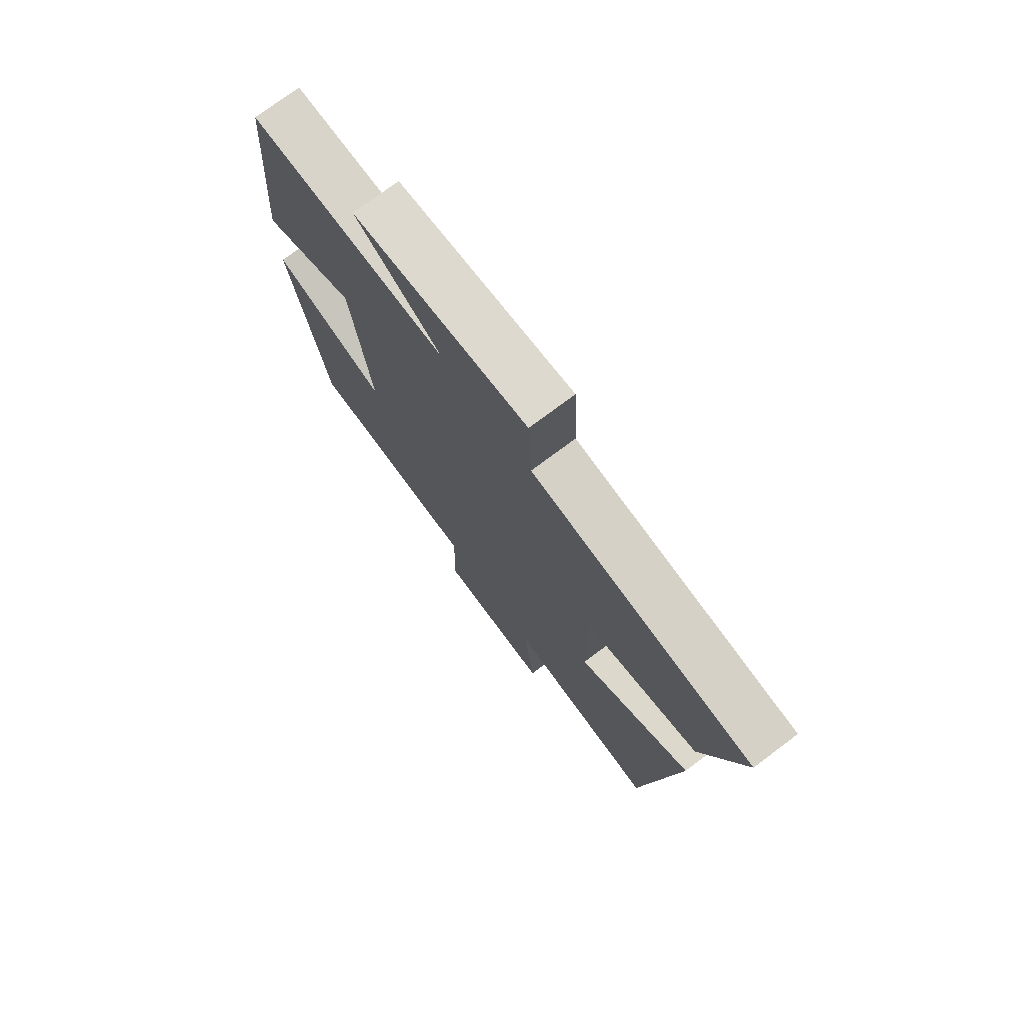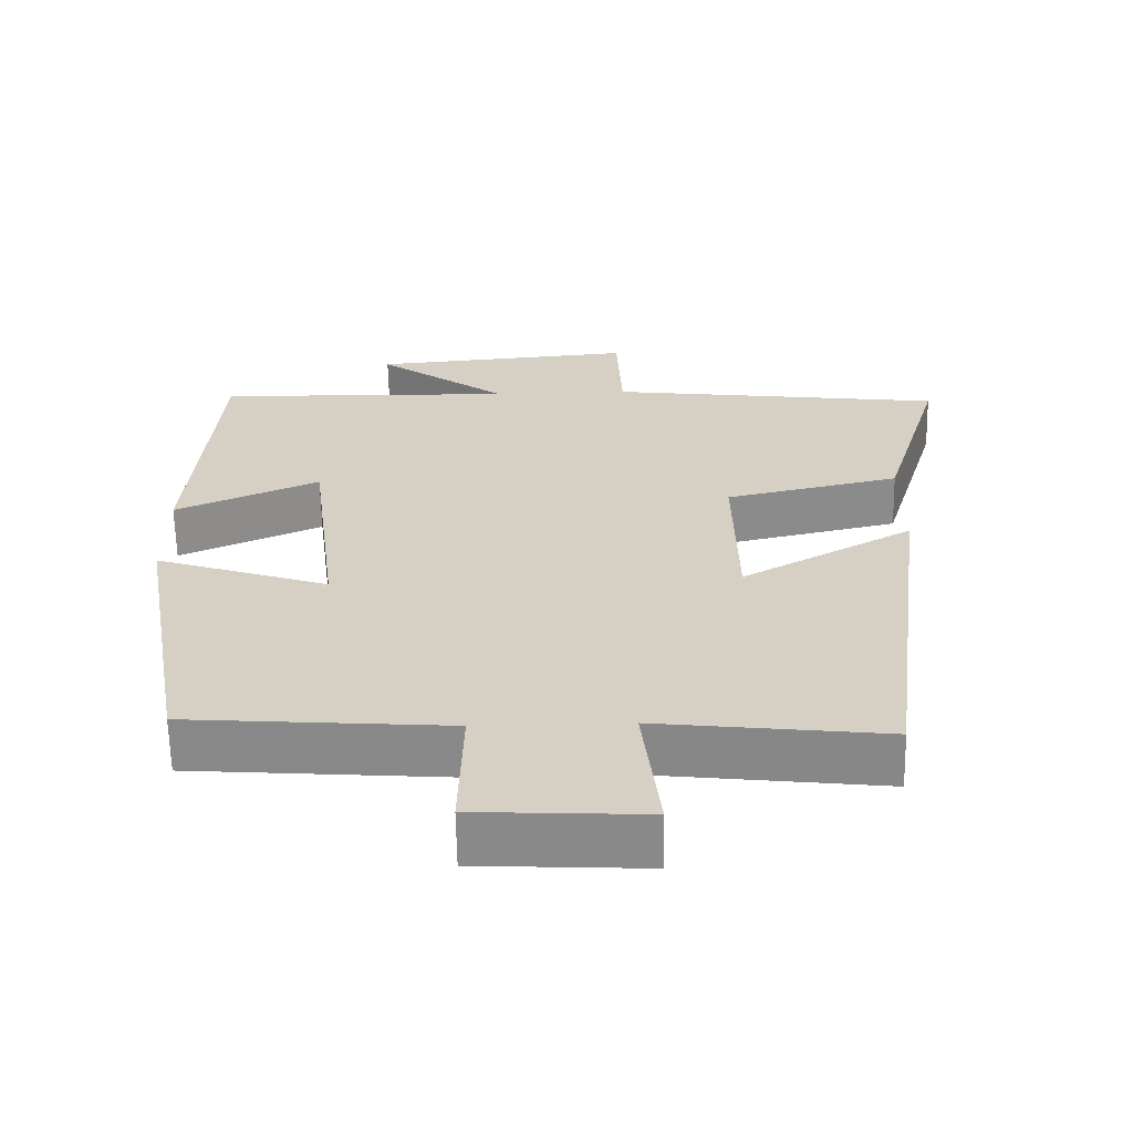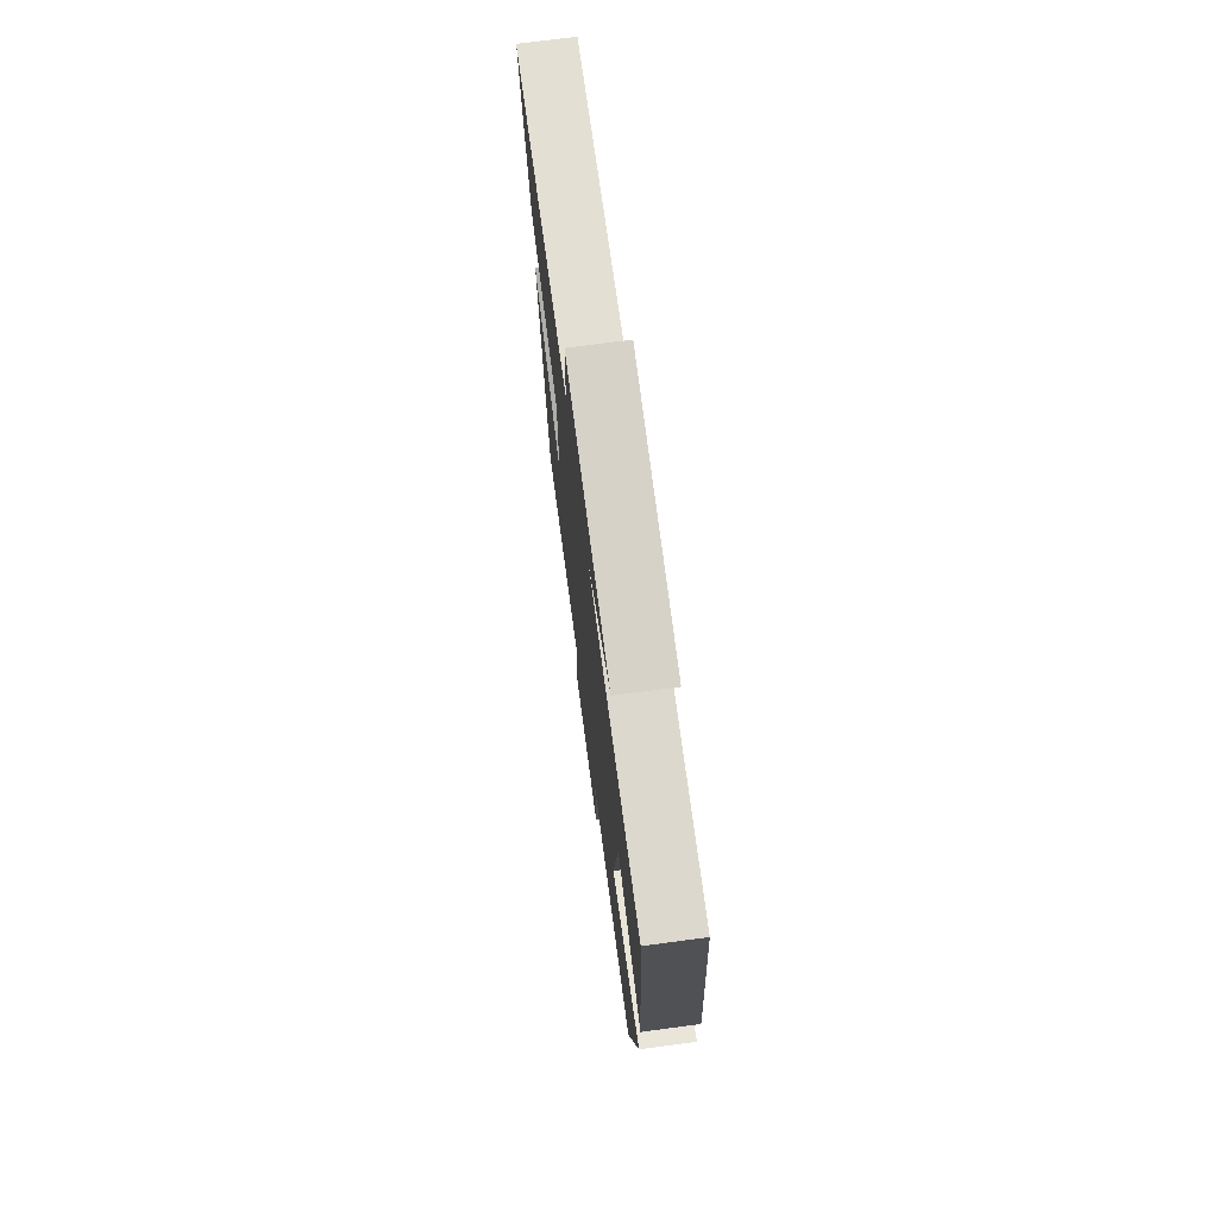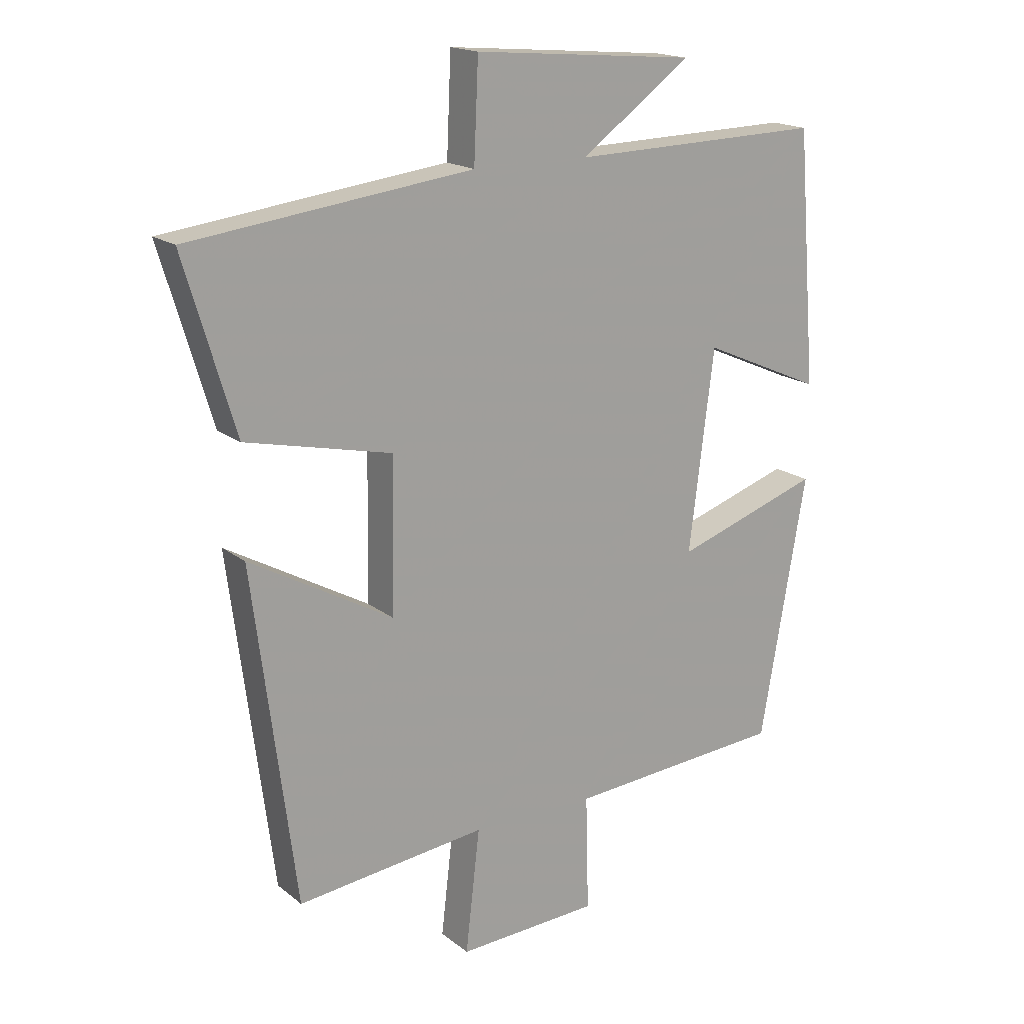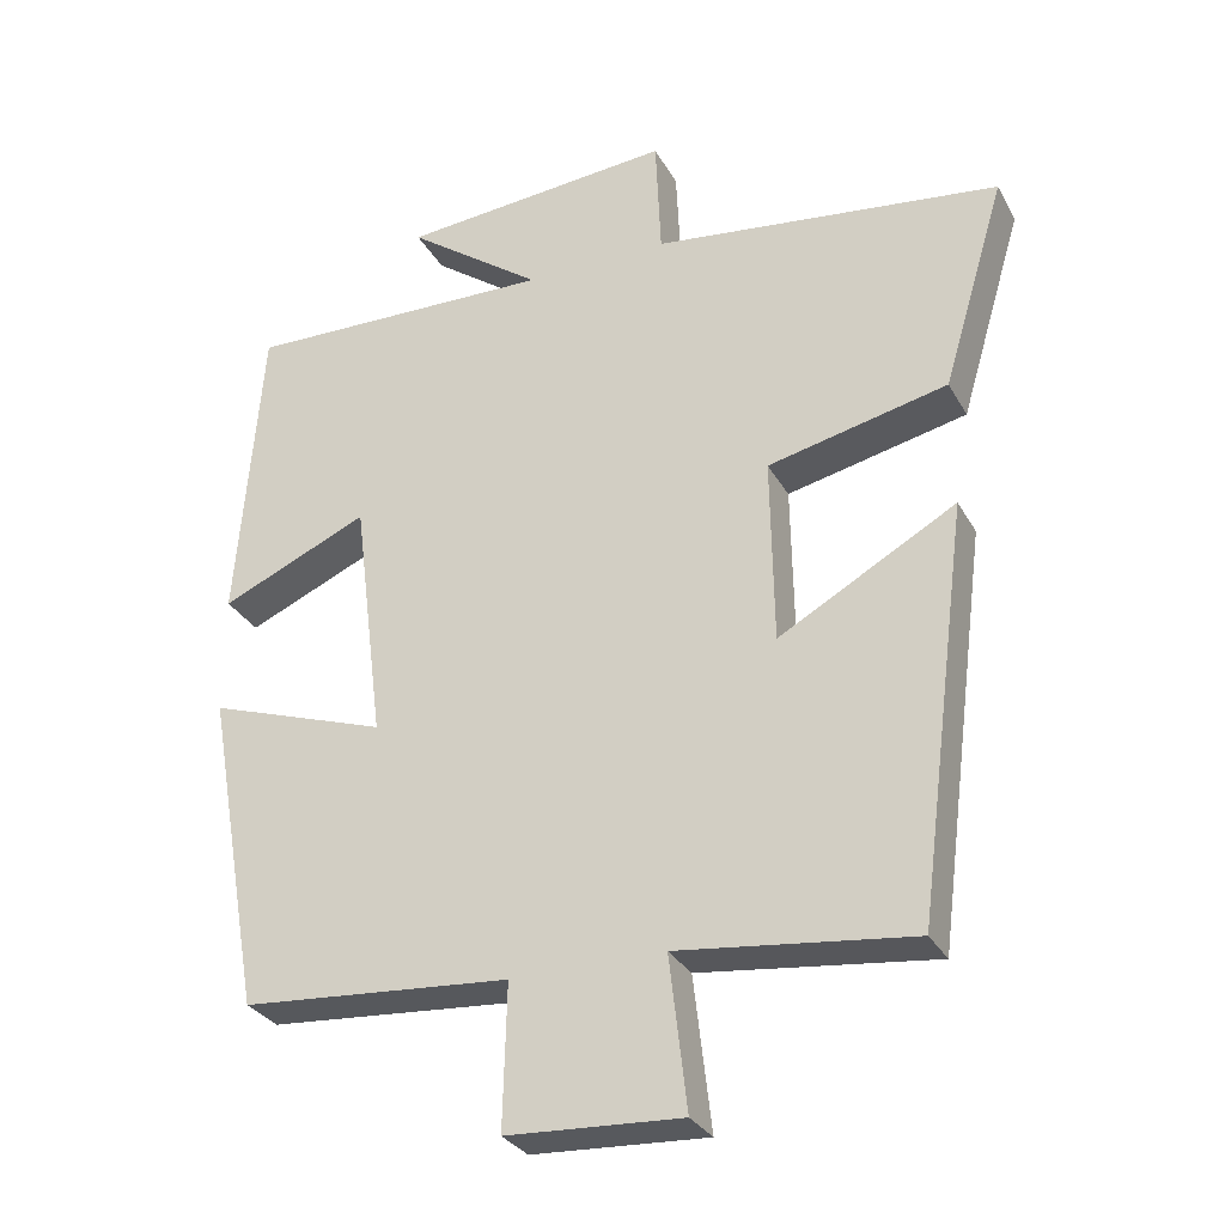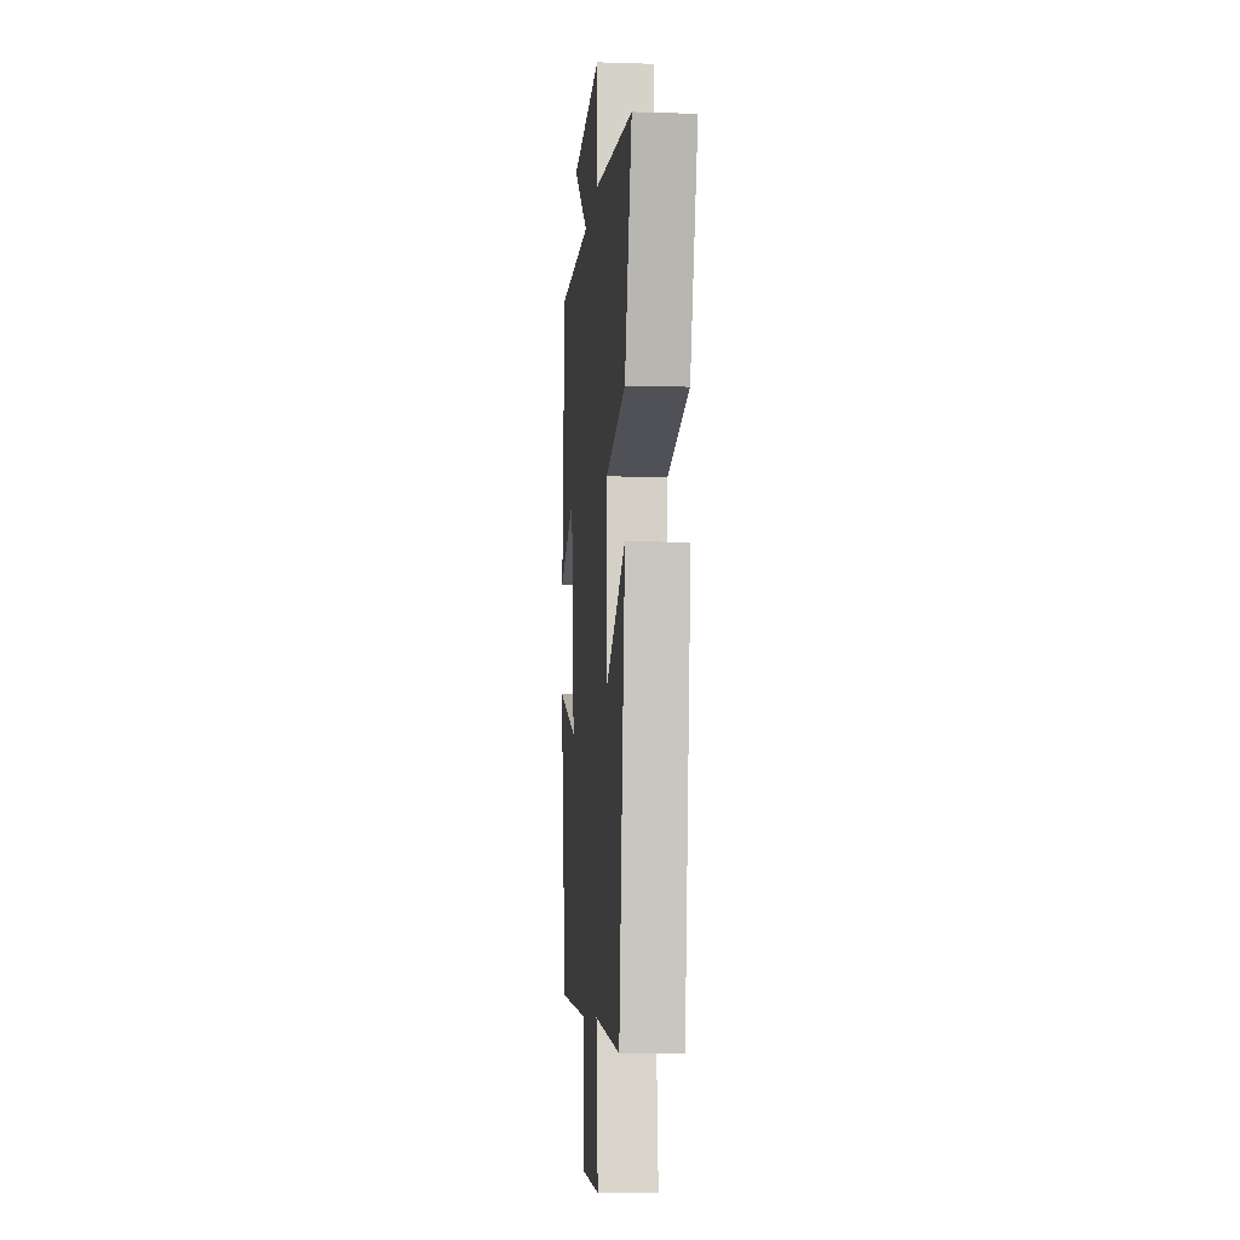
<metadata>
{"format":"obj","ext":"obj","renderer":"f3d","projection":"perspective","resolution":1024,"background":"white","views":[{"elev":74.6,"azim":-126.9,"up":"+Z"},{"elev":-63.5,"azim":-178.9,"up":"+Z"},{"elev":73.5,"azim":82.5,"up":"+Z"},{"elev":17.6,"azim":-33.8,"up":"+Z"},{"elev":-30.2,"azim":-155.6,"up":"+Z"},{"elev":-7.9,"azim":-95.0,"up":"+Z"}]}
</metadata>
<code>
v 0.468 0.07 0.51
v 0.5 0.07 0.105
v 0.306 0.07 0.19
v 0.266 0.07 -0.13
v 0.5 0.07 -0.051
v 0.426 0.07 -0.473
v 0.075 0.07 -0.5
v 0.08 0.07 -0.687
v -0.148 0.07 -0.699
v -0.125 0.07 -0.5
v -0.431 0.07 -0.536
v -0.5 0.07 0
v -0.269 0.07 -0.129
v -0.265 0.07 0.115
v -0.5 0.07 0.168
v -0.582 0.07 0.443
v -0.127 0.07 0.5
v -0.12 0.07 0.659
v 0.238 0.07 0.629
v 0.061 0.07 0.5
v 0.468 0 0.51
v 0.5 0 0.105
v 0.306 0 0.19
v 0.266 0 -0.13
v 0.5 0 -0.051
v 0.426 0 -0.473
v 0.075 0 -0.5
v 0.08 0 -0.687
v -0.148 0 -0.699
v -0.125 0 -0.5
v -0.431 0 -0.536
v -0.5 0 0
v -0.269 0 -0.129
v -0.265 0 0.115
v -0.5 0 0.168
v -0.582 0 0.443
v -0.127 0 0.5
v -0.12 0 0.659
v 0.238 0 0.629
v 0.061 0 0.5
f 17 18 19 20
f 15 16 17 20
f 14 15 20 1
f 13 14 1
f 10 11 12 13
f 10 13 1
f 7 8 9 10
f 4 5 6 7
f 3 4 7 10
f 1 2 3
f 1 3 10
f 40 39 38 37
f 40 37 36 35
f 21 40 35 34
f 21 34 33
f 33 32 31 30
f 21 33 30
f 30 29 28 27
f 27 26 25 24
f 30 27 24 23
f 23 22 21
f 30 23 21
f 1 21 22 2
f 2 22 23 3
f 3 23 24 4
f 4 24 25 5
f 5 25 26 6
f 6 26 27 7
f 7 27 28 8
f 8 28 29 9
f 9 29 30 10
f 10 30 31 11
f 11 31 32 12
f 12 32 33 13
f 13 33 34 14
f 14 34 35 15
f 15 35 36 16
f 16 36 37 17
f 17 37 38 18
f 18 38 39 19
f 19 39 40 20
f 20 40 21 1

</code>
